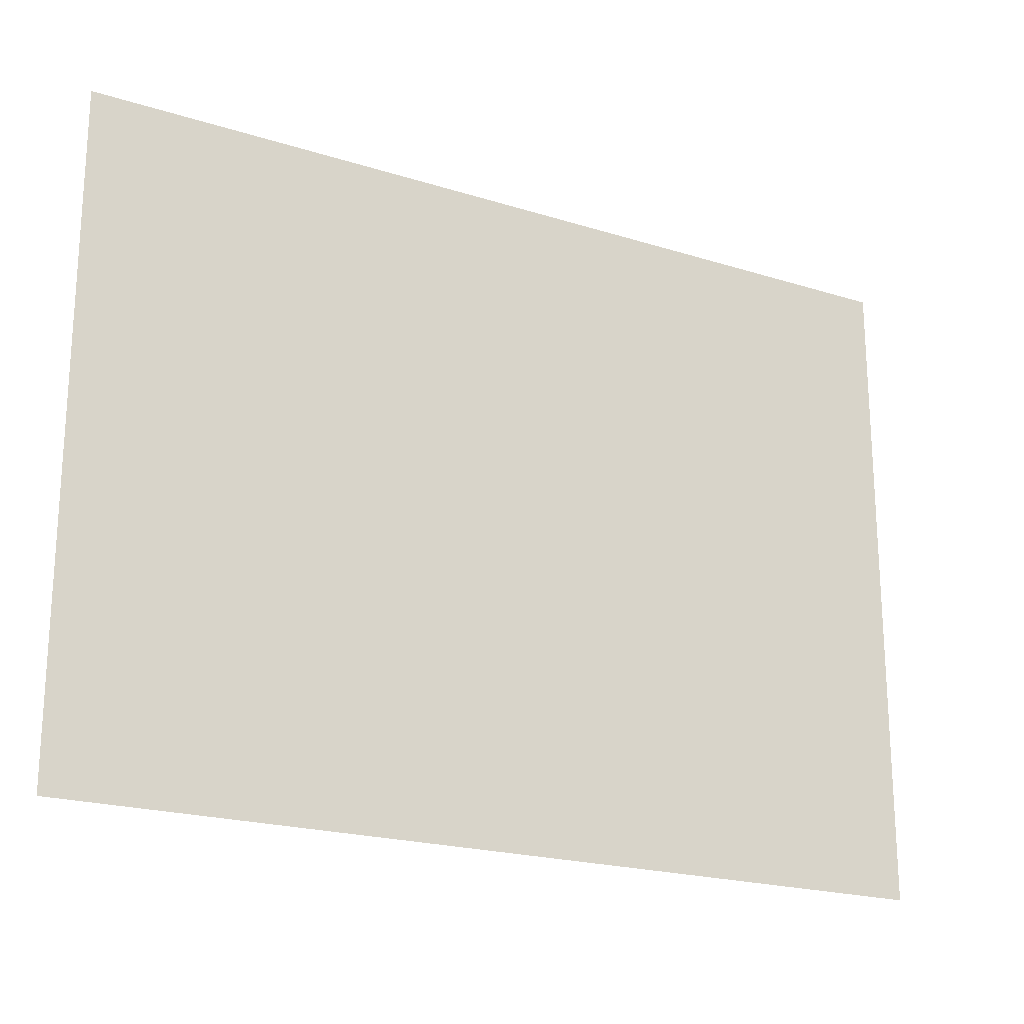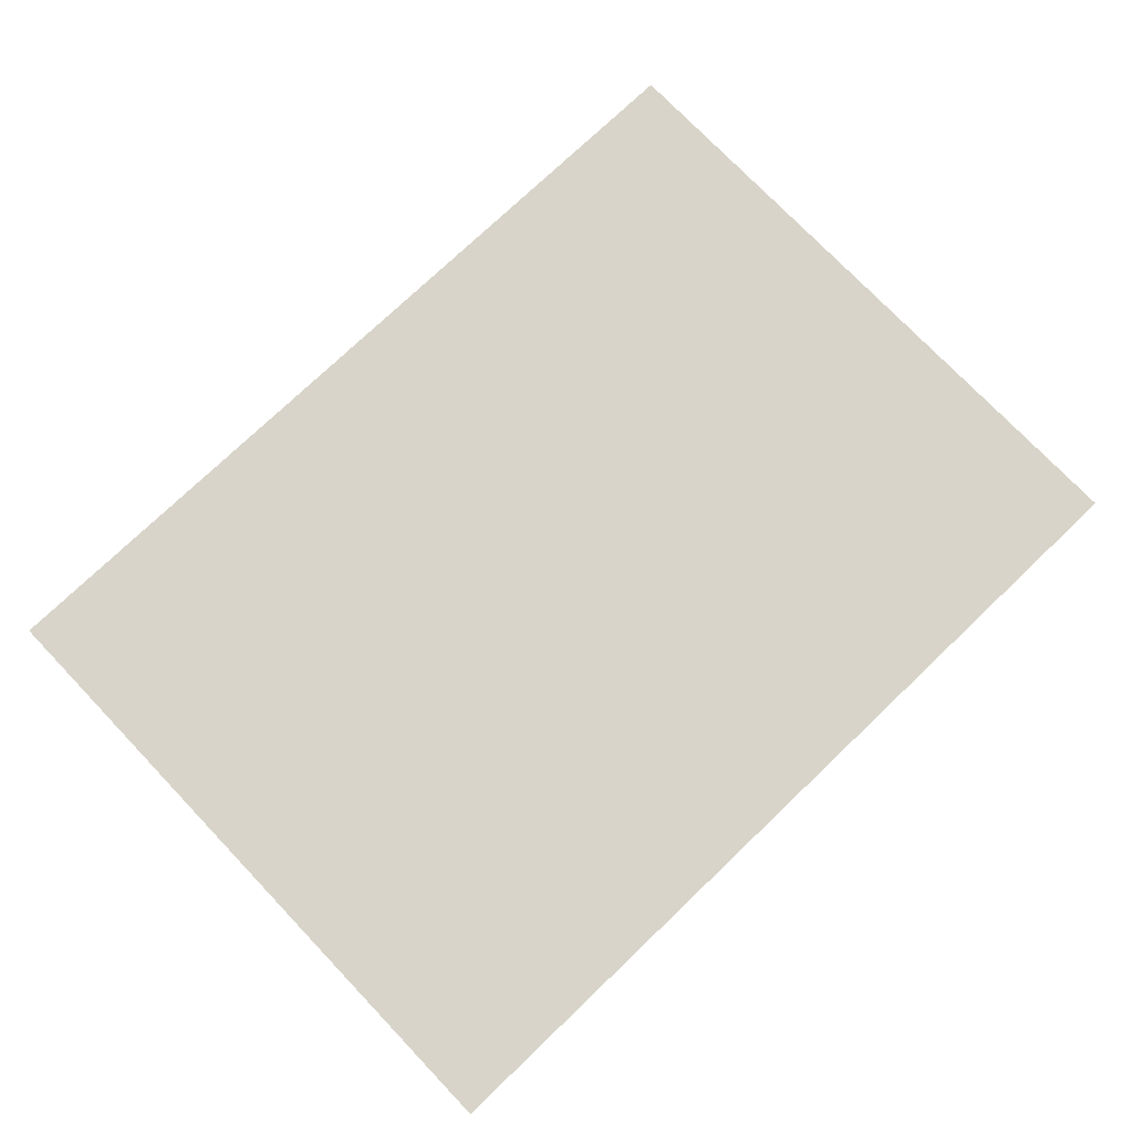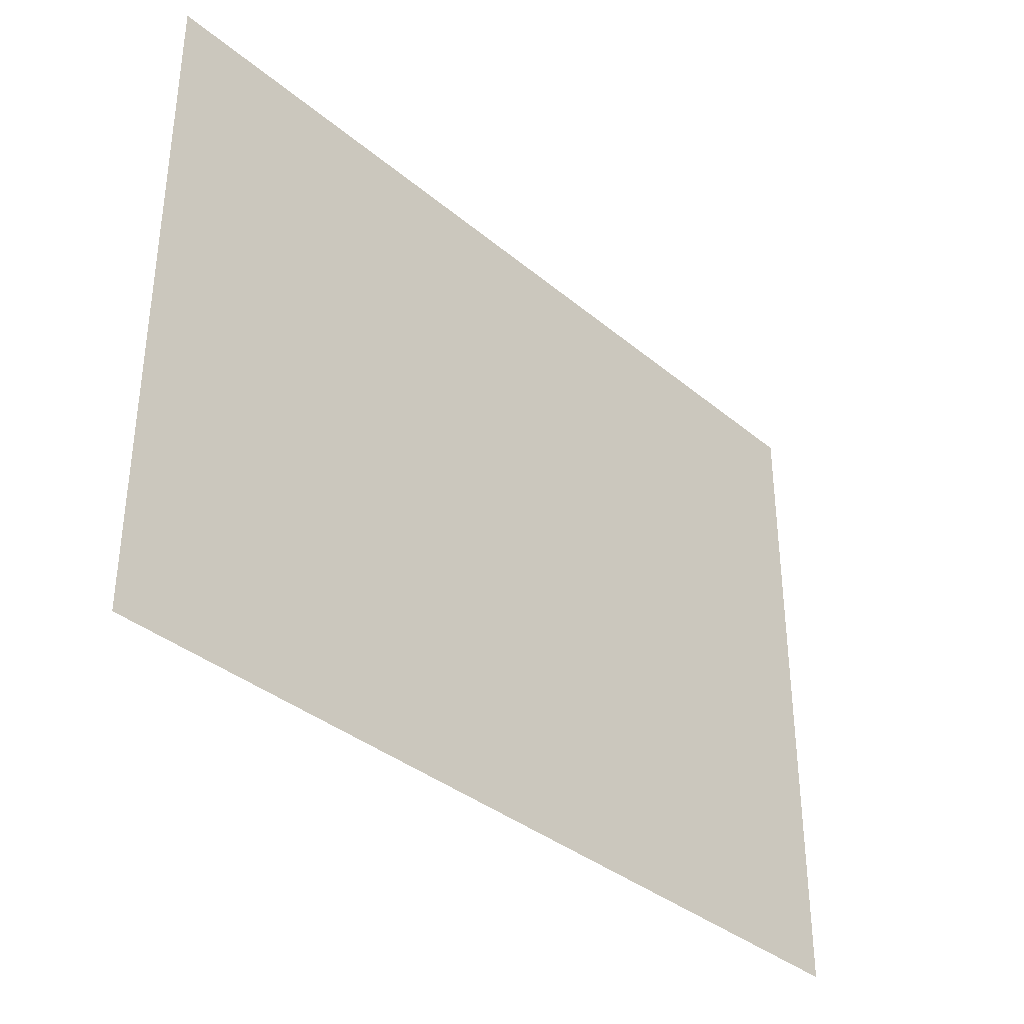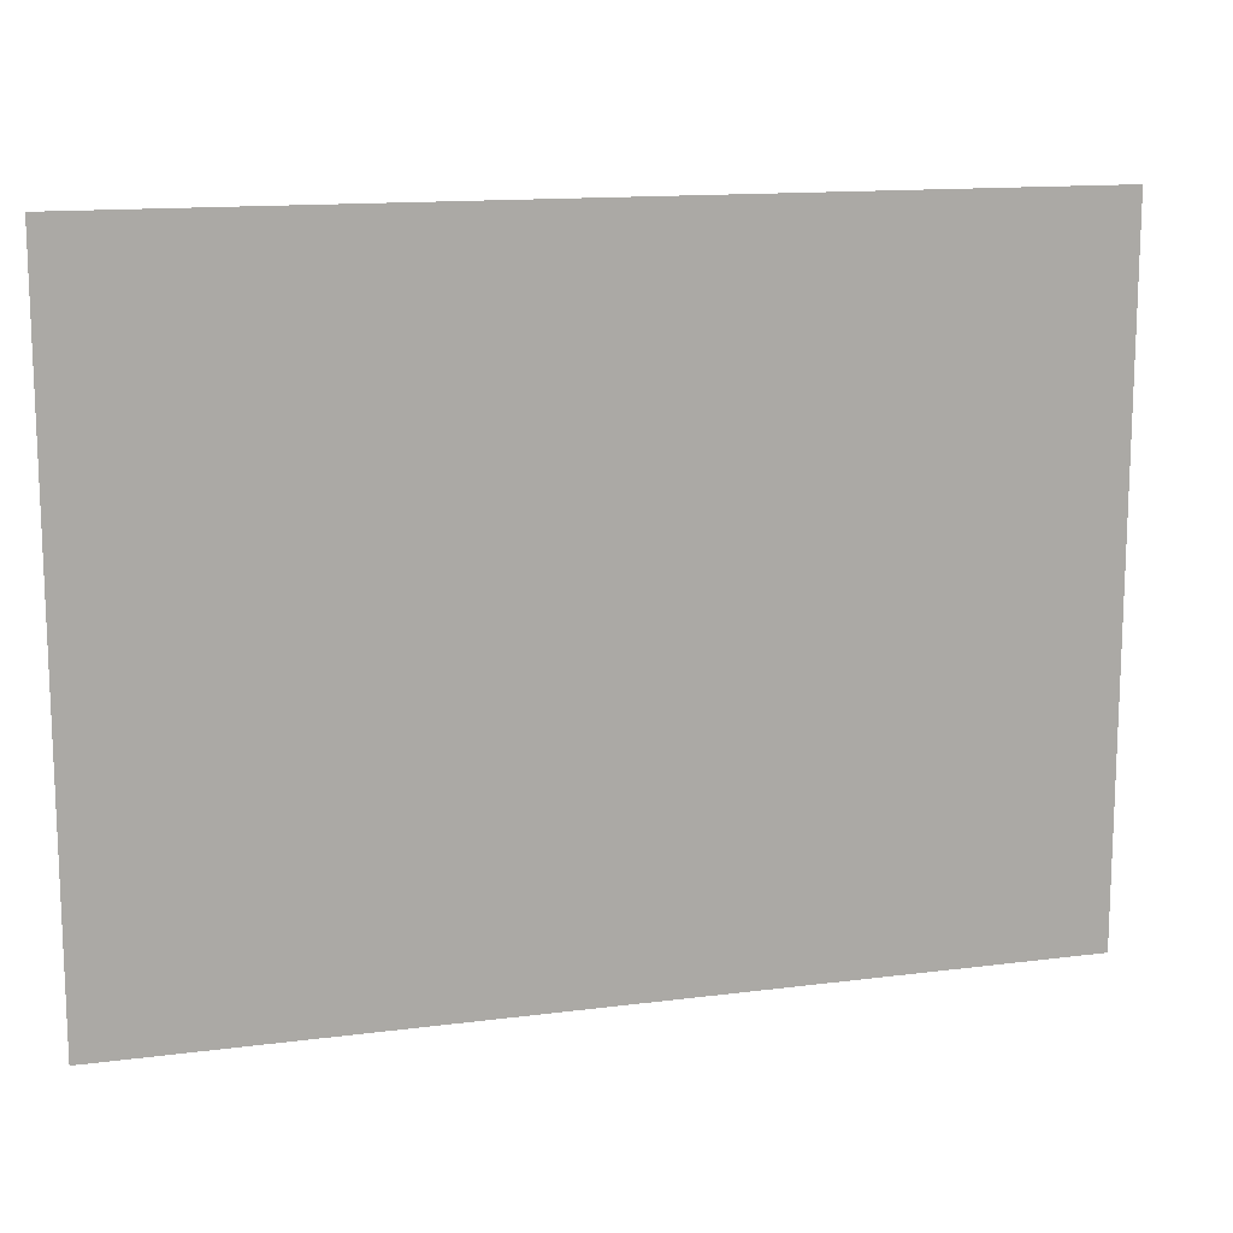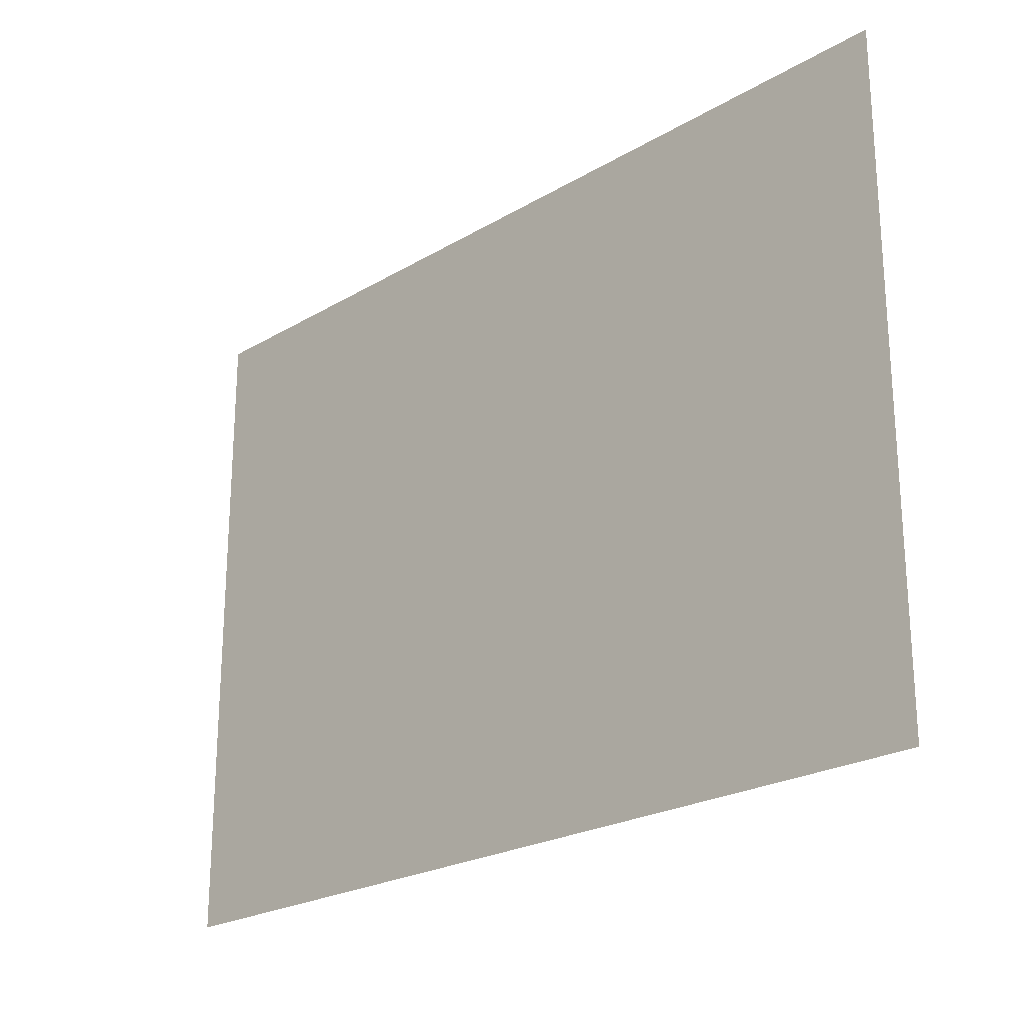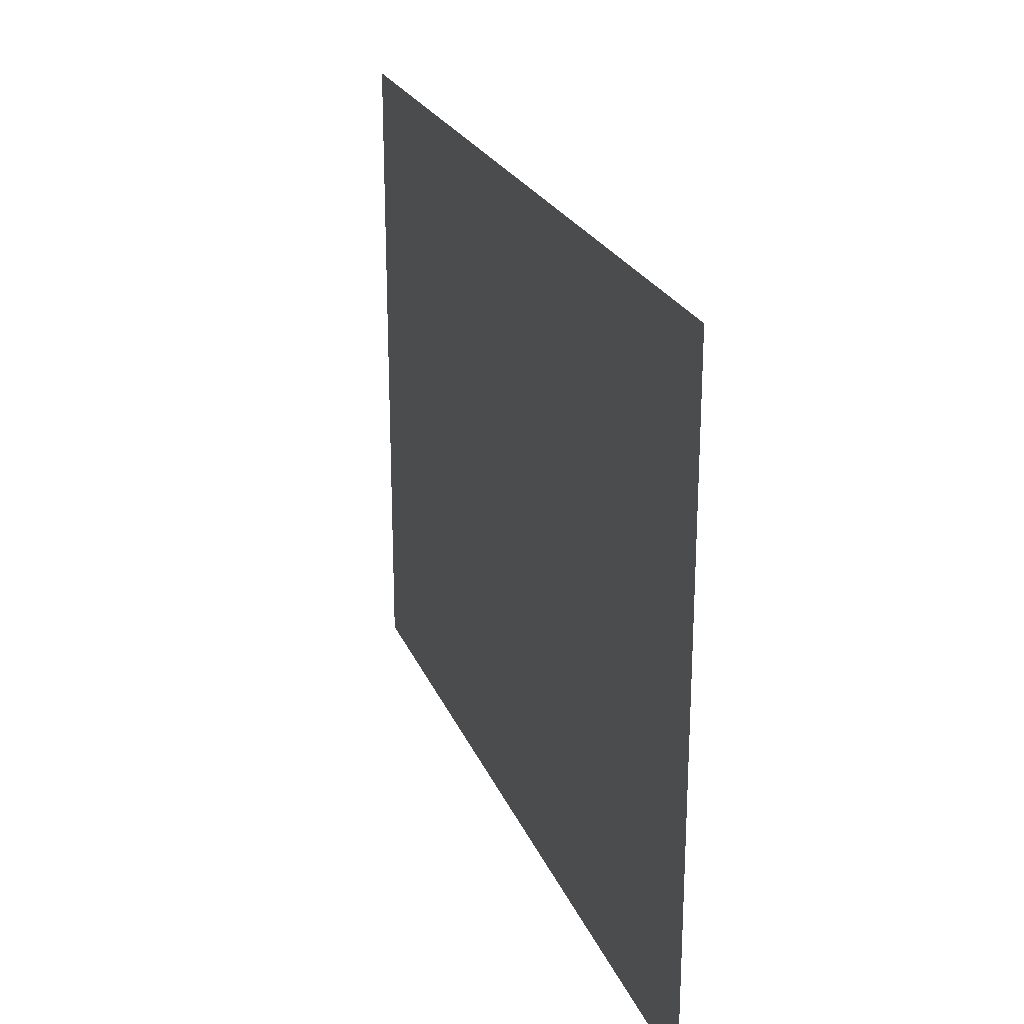
<metadata>
{"format":"obj","ext":"obj","renderer":"f3d","projection":"perspective","resolution":1024,"background":"white","views":[{"elev":-20.9,"azim":150.5,"up":"+Y"},{"elev":75.4,"azim":-43.7,"up":"+Z"},{"elev":-36.1,"azim":132.6,"up":"+Y"},{"elev":13.7,"azim":163.9,"up":"+Y"},{"elev":-23.1,"azim":-134.9,"up":"+Y"},{"elev":23.3,"azim":-108.3,"up":"+Y"}]}
</metadata>
<code>
v -960 -1024 0
v -1093 -1024 0
v -1093 -925 0
v -960 -925 0
g toontown_mesh_0009
f 1 2 3 4

</code>
